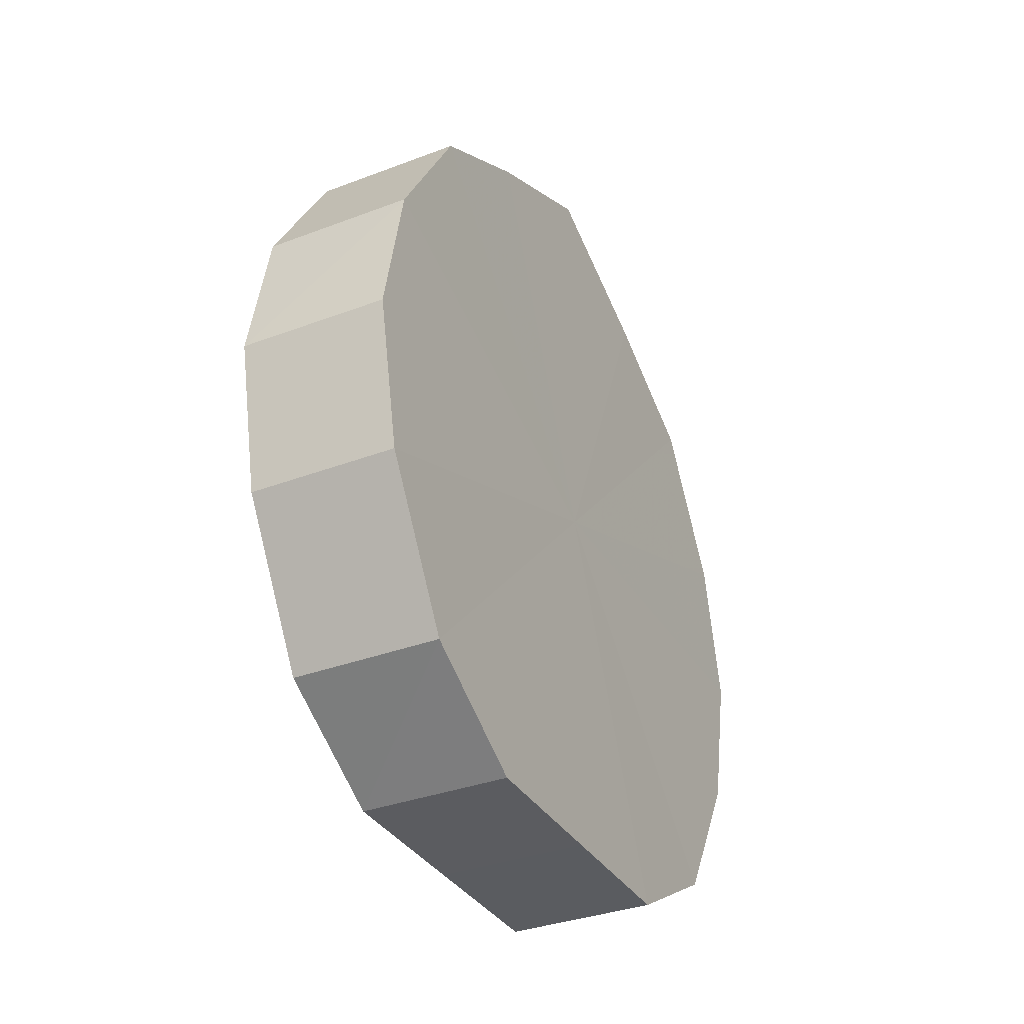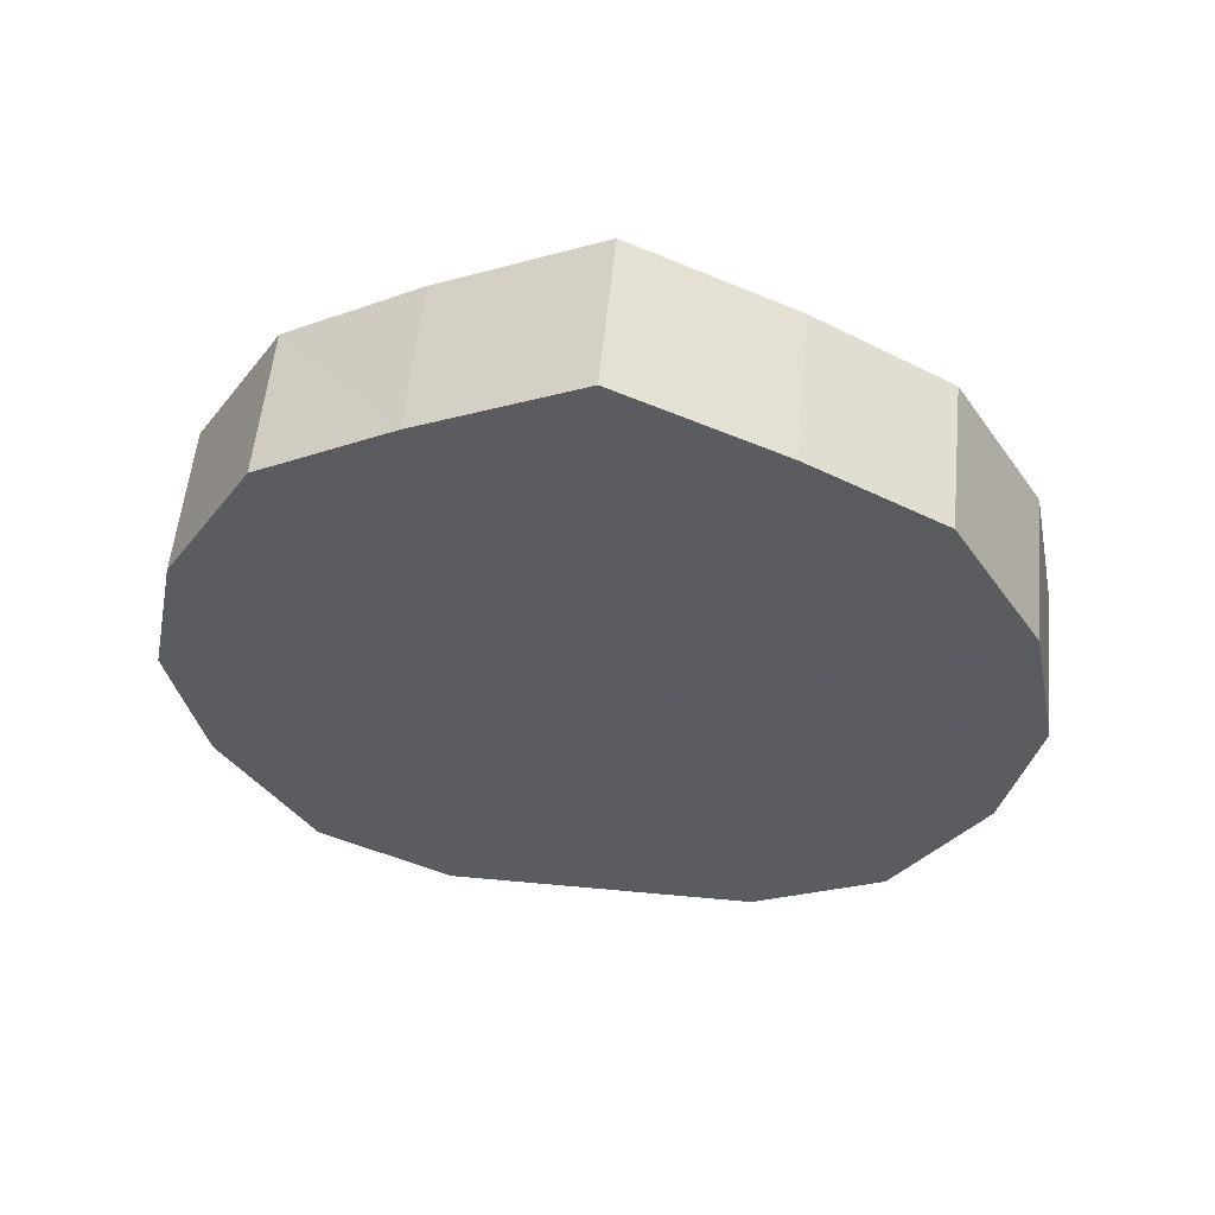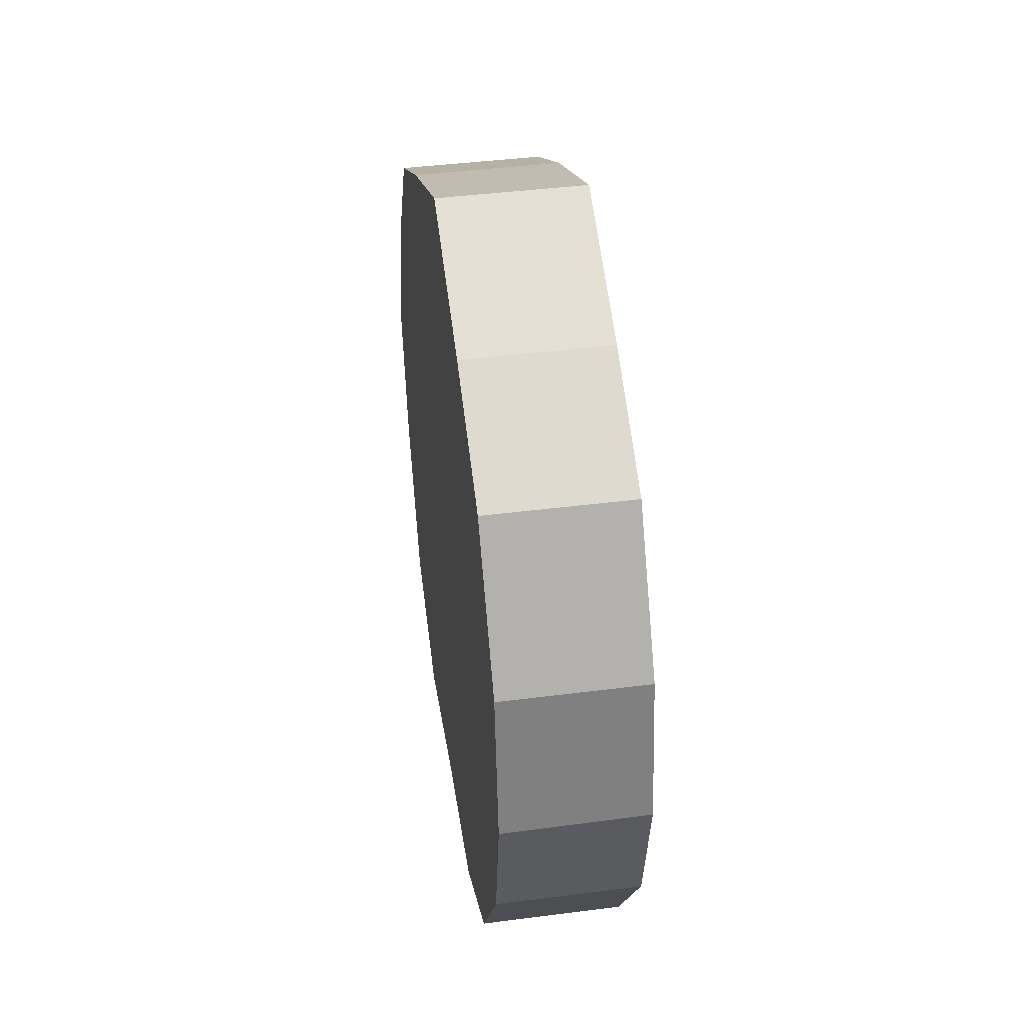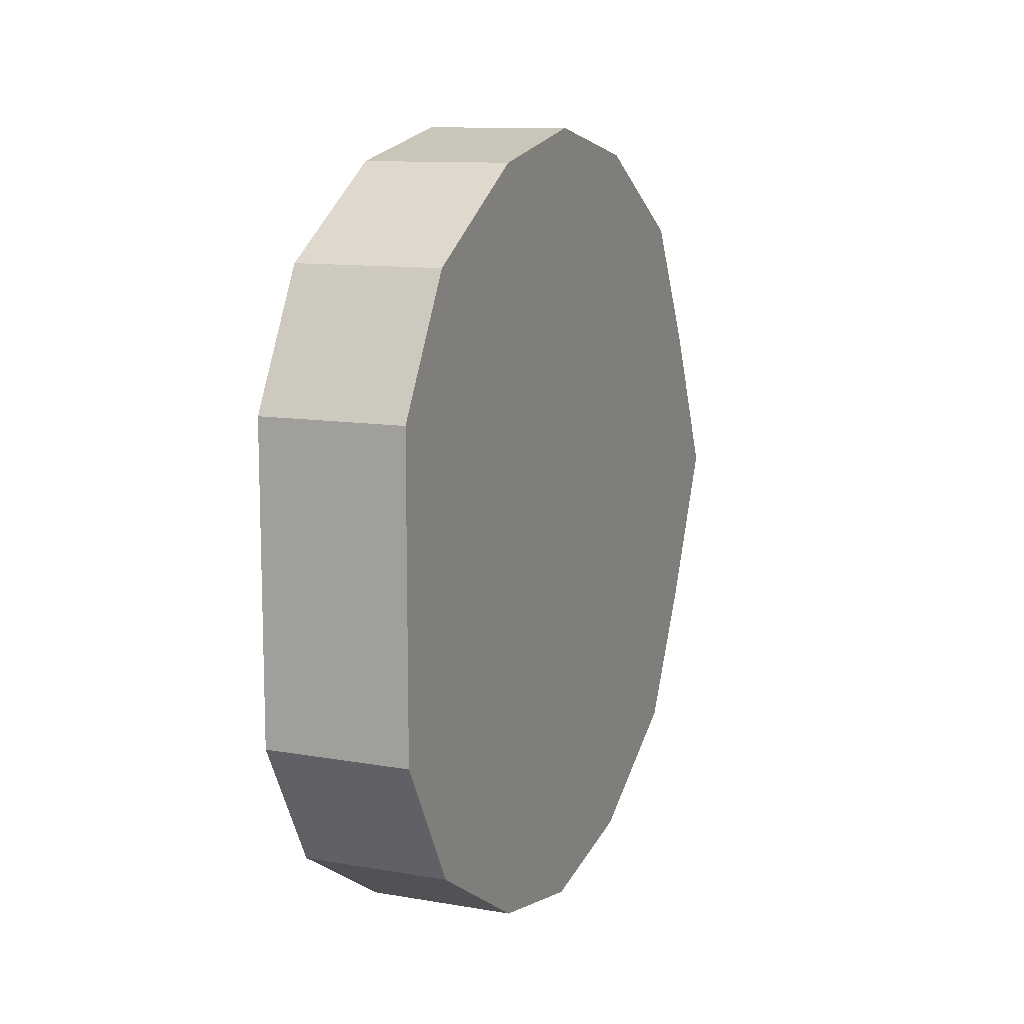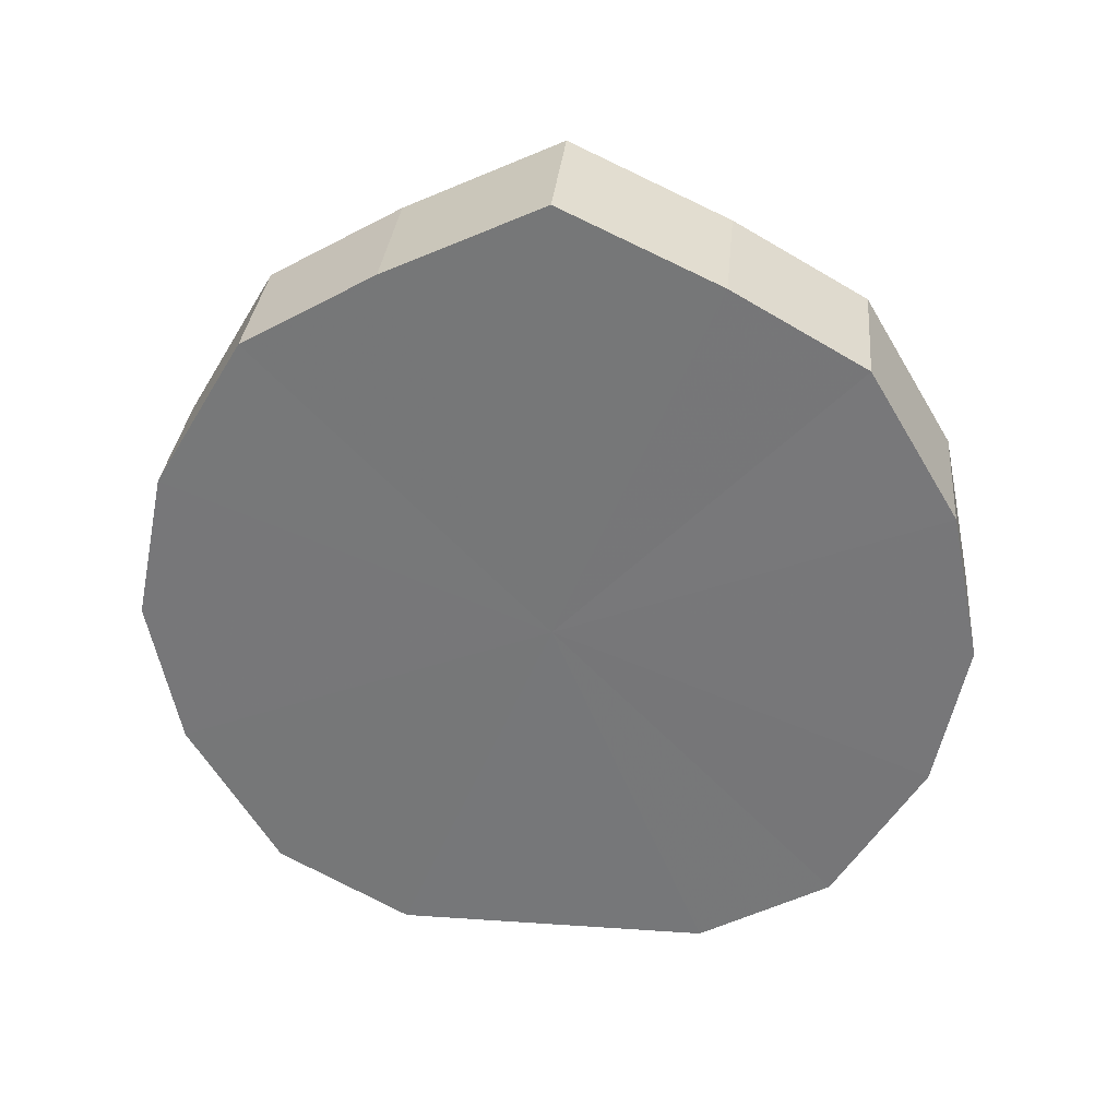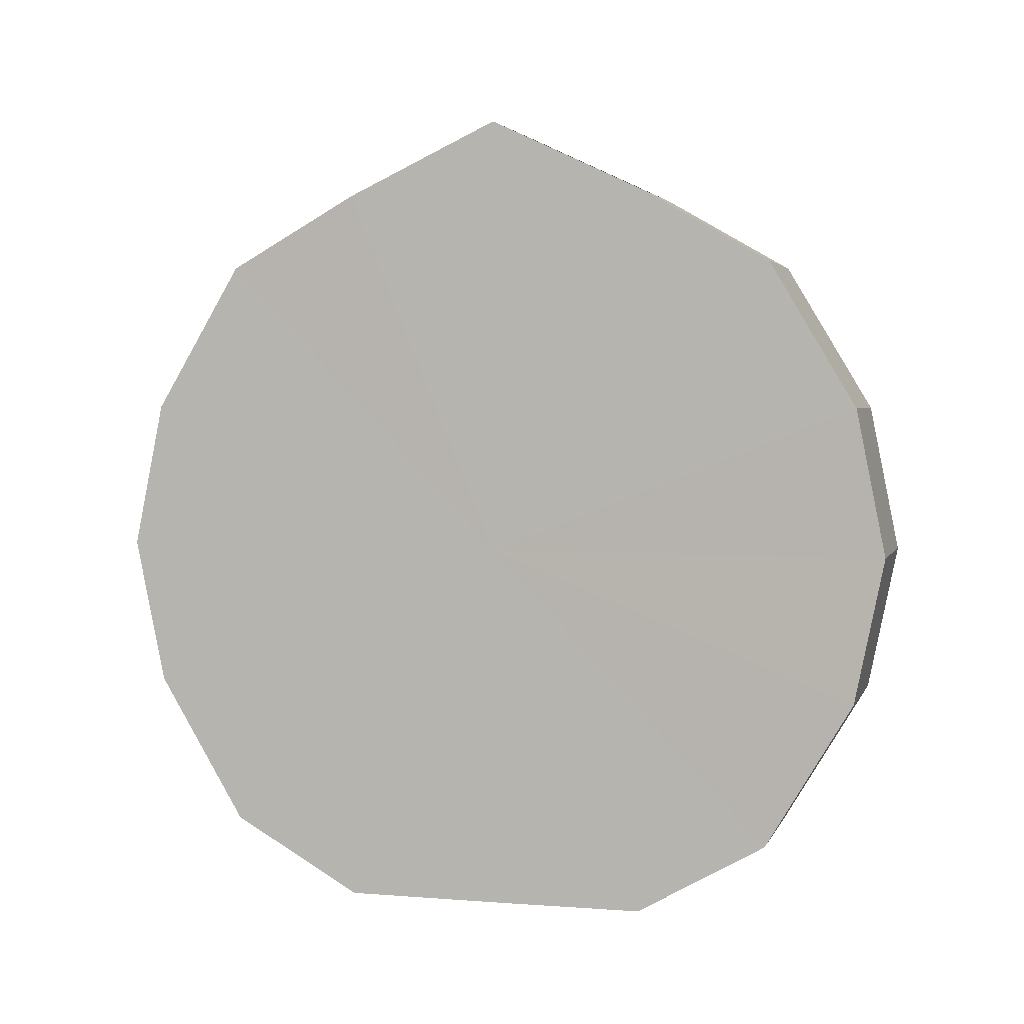
<metadata>
{"format":"obj","ext":"obj","renderer":"f3d","projection":"perspective","resolution":1024,"background":"white","views":[{"elev":-34.6,"azim":-153.0,"up":"+Y"},{"elev":55.8,"azim":-84.4,"up":"+Y"},{"elev":42.1,"azim":171.2,"up":"+Y"},{"elev":11.1,"azim":23.0,"up":"+Z"},{"elev":32.1,"azim":95.4,"up":"+Y"},{"elev":3.5,"azim":-74.9,"up":"+Y"}]}
</metadata>
<code>
o 3255
v 2166 1863 17.06
v 2166 1863 17.03
v 2166 1863 17.06
v 2166 1863 17.02
v 2166 1863 17.03
v 2166 1863 17.08
v 2166 1863 17.08
v 2166 1863 17
v 2166 1863 17.02
v 2166 1863 17.09
v 2166 1863 17.09
v 2166 1863 17
v 2166 1863 17
v 2166 1863 17.11
v 2166 1863 17.11
v 2166 1863 17
v 2166 1863 17
v 2166 1863 17.11
v 2166 1863 17.11
v 2166 1863 17.02
v 2166 1863 17
v 2166 1863 17.11
v 2166 1863 17.11
v 2166 1863 17.03
v 2166 1863 17.02
v 2166 1863 17.09
v 2166 1863 17.09
v 2166 1863 17.06
v 2166 1863 17.03
v 2166 1863 17.08
v 2166 1863 17.08
v 2166 1863 17.06
v 2166 1863 17.06
v 2166 1863 17.03
v 2166 1863 17.03
v 2166 1863 17.02
v 2166 1863 17.02
v 2166 1863 17.08
v 2166 1863 17.06
v 2166 1863 17.09
v 2166 1863 17.08
v 2166 1863 17
v 2166 1863 17
v 2166 1863 17.11
v 2166 1863 17.09
v 2166 1863 17.11
v 2166 1863 17.11
v 2166 1863 17
v 2166 1863 17
v 2166 1863 17.11
v 2166 1863 17.11
v 2166 1863 17.09
v 2166 1863 17.11
v 2166 1863 17
v 2166 1863 17
v 2166 1863 17.08
v 2166 1863 17.09
v 2166 1863 17.06
v 2166 1863 17.08
v 2166 1863 17.02
v 2166 1863 17.02
v 2166 1863 17.03
v 2166 1863 17.06
v 2166 1863 17.03
v 2166 1863 17.06
v 2166 1863 17.03
v 2166 1863 17.06
v 2166 1863 17.02
v 2166 1863 17.08
v 2166 1863 17
v 2166 1863 17.09
v 2166 1863 17
v 2166 1863 17.11
v 2166 1863 17
v 2166 1863 17.11
v 2166 1863 17.02
v 2166 1863 17.11
v 2166 1863 17.03
v 2166 1863 17.09
v 2166 1863 17.06
v 2166 1863 17.08
v 2166 1863 17.06
v 2166 1863 17.06
v 2166 1863 17.03
v 2166 1863 17.08
v 2166 1863 17.02
v 2166 1863 17.09
v 2166 1863 17
v 2166 1863 17.11
v 2166 1863 17
v 2166 1863 17.11
v 2166 1863 17
v 2166 1863 17.11
v 2166 1863 17.02
v 2166 1863 17.09
v 2166 1863 17.03
v 2166 1863 17.08
v 2166 1863 17.06
f 1 2 3
f 2 4 5
f 6 1 7
f 4 8 9
f 10 6 11
f 8 12 13
f 14 10 15
f 12 16 17
f 18 14 19
f 16 20 21
f 22 18 23
f 20 24 25
f 26 22 27
f 24 28 29
f 30 26 31
f 28 30 32
f 33 34 35
f 35 36 37
f 38 39 33
f 40 41 38
f 37 42 43
f 44 45 40
f 46 47 44
f 43 48 49
f 50 51 46
f 52 53 50
f 49 54 55
f 56 57 52
f 58 59 56
f 55 60 61
f 62 63 58
f 61 64 62
f 65 66 67
f 65 68 66
f 65 67 69
f 65 70 68
f 65 69 71
f 65 72 70
f 65 71 73
f 65 74 72
f 65 73 75
f 65 76 74
f 65 75 77
f 65 78 76
f 65 77 79
f 65 80 78
f 65 79 81
f 65 81 80
f 82 83 84
f 82 85 83
f 82 84 86
f 82 87 85
f 82 86 88
f 82 89 87
f 82 88 90
f 82 91 89
f 82 90 92
f 82 93 91
f 82 92 94
f 82 95 93
f 82 94 96
f 82 97 95
f 82 96 98
f 82 98 97

</code>
